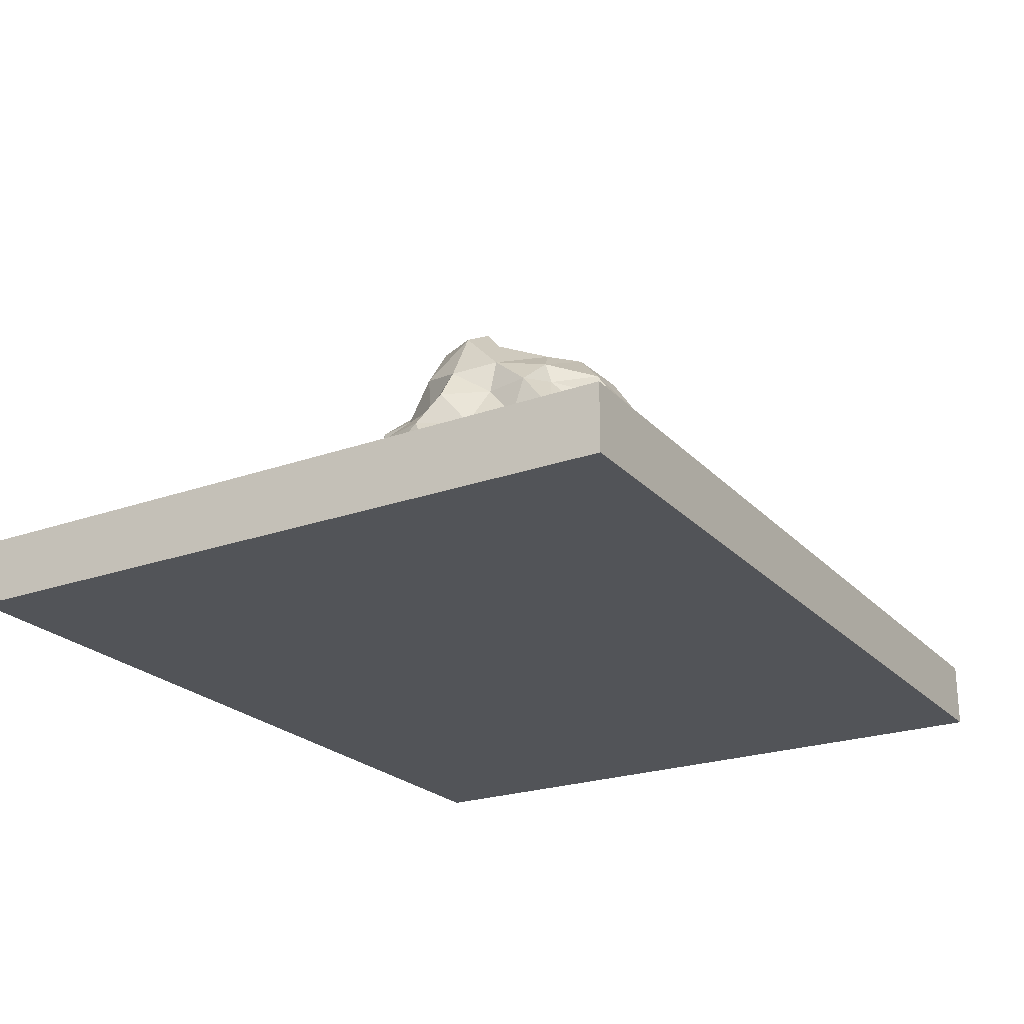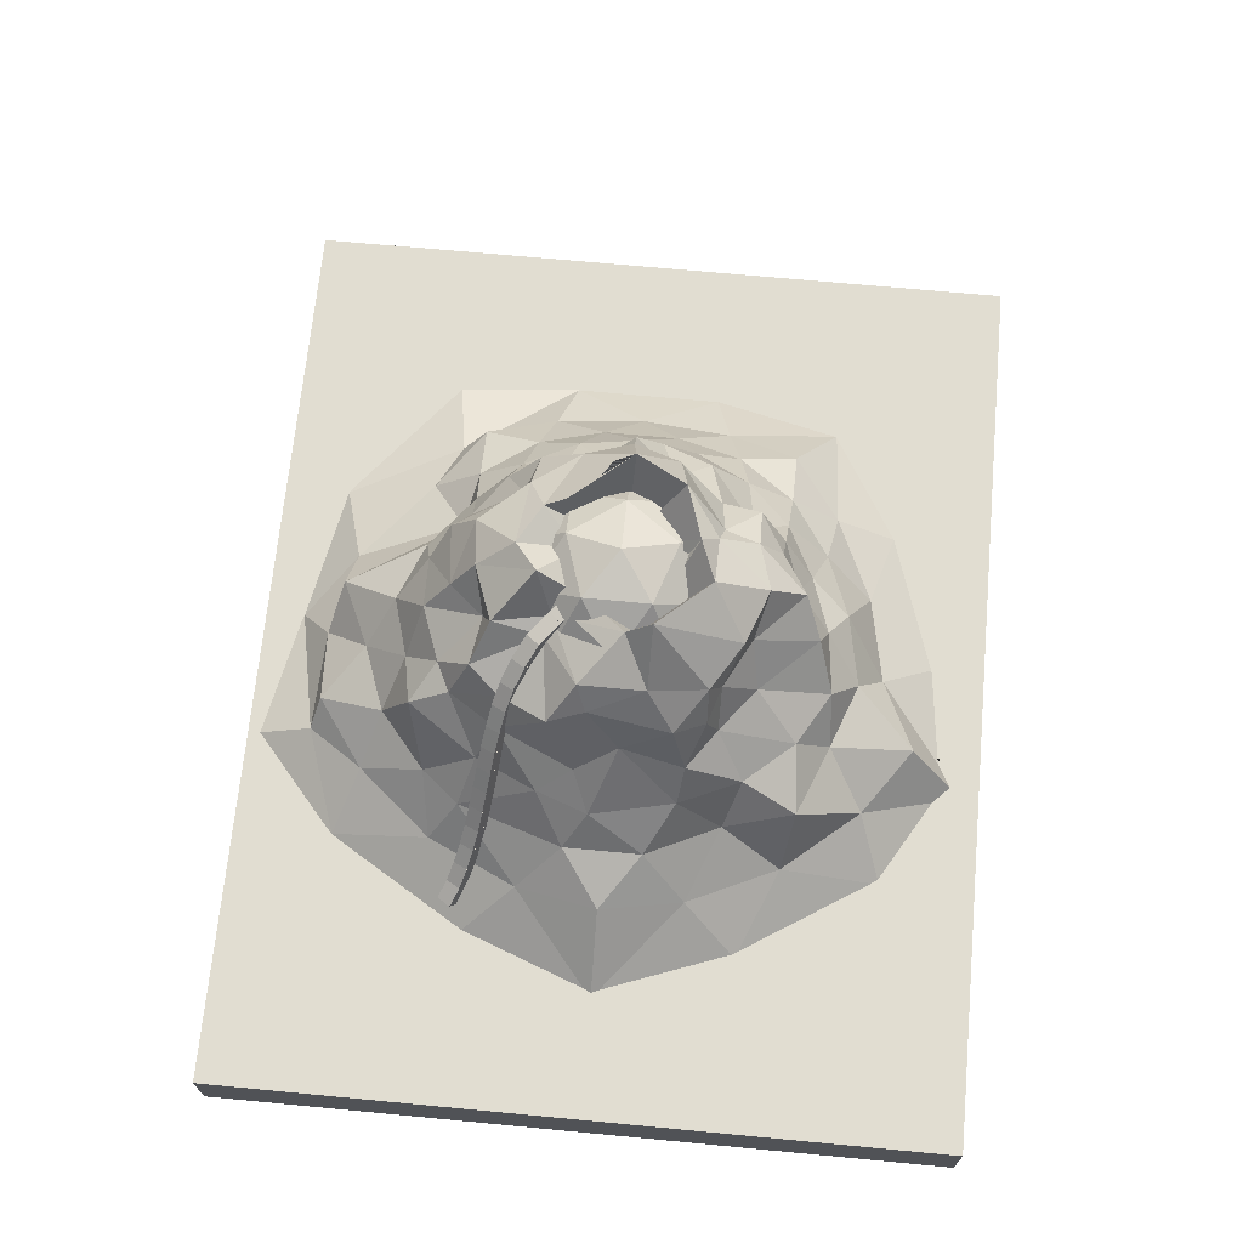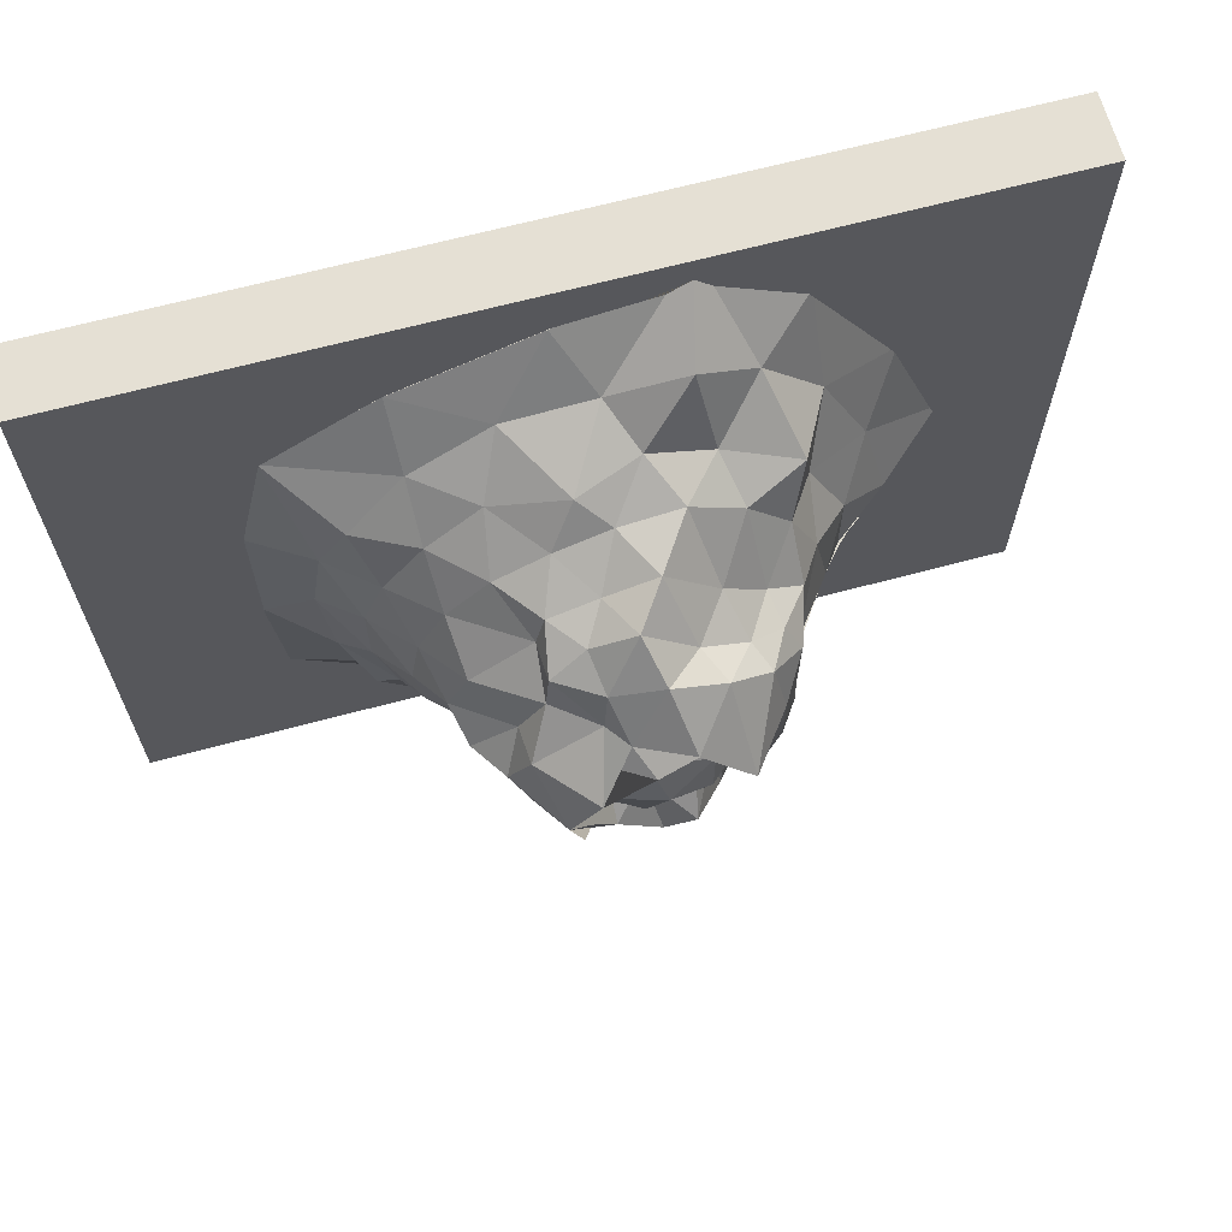
<metadata>
{"format":"obj","ext":"obj","renderer":"f3d","projection":"perspective","resolution":1024,"background":"white","views":[{"elev":-23.2,"azim":121.0,"up":"+Y"},{"elev":68.8,"azim":-84.6,"up":"+Y"},{"elev":65.9,"azim":164.9,"up":"+Z"}]}
</metadata>
<code>
o Volcano_Icosphere.002
v 62.7 17.42 45.55
v -23.95 17.42 84.09
v -77.5 17.42 0.6403
v -23.95 17.42 -82.81
v 62.7 17.42 -45.55
v 13.82 60.42 42.53
v -36.18 60.42 25.87
v -33.74 60.42 -29.12
v 13.82 60.42 -47.52
v 44.72 60.42 0
v 0 59.01 0
v 46.09 12.65 59.07
v 22.78 10.62 70.1
v -2.568 12.65 74.88
v 70.42 12.65 -25.58
v 73.7 10.62 2e-06
v 70.42 12.65 25.58
v 60.77 8.711 -52.55
v -41.93 12.65 70.94
v -59.63 10.62 49.69
v -72.01 12.65 24.07
v -30.3 8.711 -85.81
v -72.01 12.65 -22.79
v -59.63 10.62 -48.41
v -41.93 12.65 -69.66
v -2.568 12.65 -84.14
v 22.78 10.62 -78.73
v 46.09 12.65 -59.07
v 47.83 50.61 7.381
v 51.73 38.06 16.81
v 56.91 25.7 29.28
v 56.91 25.7 -29.28
v 51.73 38.06 -16.81
v 39.83 50.61 -7.381
v 7.761 50.61 47.77
v 1 38.06 57.22
v -9.263 25.7 67.17
v 45.43 25.7 45.07
v 31.97 38.06 44
v 21.8 50.61 43.21
v -45.03 48.61 21.18
v -51.73 38.06 19.67
v -63.25 25.7 11.69
v -27.83 25.7 60.34
v -31.97 38.06 50.46
v -34.36 50.61 29.04
v -30.36 50.61 -43.62
v -31.97 44.06 -54.84
v -28.83 25.7 -64.06
v -63.25 25.7 -10.41
v -51.73 38.06 -18.39
v -39.03 50.61 -30.09
v 21.8 50.61 -43.21
v 31.97 38.06 -44
v 45.43 25.7 -45.07
v -10.26 25.7 -70.89
v -0 38.06 -62.76
v 7.761 50.61 -53.45
v 32.55 63.17 11.94
v 25.41 64.34 25
v 24.2 63.17 35.83
v 1.482 63.17 49.56
v -13.14 64.34 36.25
v -26.6 63.17 29.04
v -40.64 63.17 17.35
v -38.31 67.15 -5.792
v -40.64 63.17 -16.07
v -26.6 63.17 -37.95
v -13.14 64.34 -35.62
v -4.405 63.17 -45.5
v 22.41 67.12 -28.51
v 34.41 64.34 -25
v 33.55 63.17 -11.94
v 3.88 88.83 20.37
v 8.123 80.59 25
v 11.64 70.93 35.83
v 37.67 70.93 0
v 26.29 89.11 1.472
v 12.56 59.76 0
v -10.16 60.4 7.381
v -21.27 90.59 10.13
v -30.48 70.93 25.71
v -10.16 75.4 -7.717
v -14.71 73.59 -16.85
v -19.52 70.93 -18.77
v 3.88 75.4 -11.94
v 0.4434 84.55 -27.67
v 11.64 70.93 -39.93
v 12.33 82.78 -21.51
v 31.91 74.24 -13.14
v 22.36 74.24 -26.29
v -7.91 86.93 -21.23
v -2.639 74.24 -38.32
v -18.09 74.24 -32.64
v -22.36 85.95 2.922
v -33.54 74.24 -8.557
v -33.54 74.24 9.838
v -6.91 87.34 24.72
v -18.09 74.24 33.92
v -2.639 74.24 39.6
v 18.09 90.61 15.52
v 13.36 74.24 26.29
v 31.91 74.24 13.14
v 35.09 51.88 -21.27
v 44 38.06 -31.97
v 33.54 51.88 -34.41
v -6.91 51.88 -53.2
v -16.81 38.06 -57.93
v -22.36 51.88 -47.52
v -47.36 45.88 -8.557
v -56.39 36.06 -3.889
v -43.13 54.68 3.406
v -22.36 51.88 38.61
v -16.81 38.06 59.21
v -6.91 51.88 54.48
v 24.54 51.88 34.41
v 44 38.06 31.97
v 42.09 51.88 21.27
v 16.81 38.06 -55.93
v 29.57 24.03 -48.24
v 9.138 24.03 -79.64
v -44 38.06 -35.56
v -44.35 24.03 -50.88
v -53.13 23.87 -40.23
v -44 38.06 36.84
v -52.98 24.03 32.48
v -49.35 30.03 52.16
v 16.81 38.06 51.73
v 9.138 31.03 62.88
v 29.57 24.03 56.24
v 54.39 38.06 -1e-06
v 62.63 24.03 10.74
v 62.63 24.03 -10.74
v 47.09 0.1089 -85.98
v 6.871 0.1089 -93.73
v -58.21 0.1089 -76.84
v 87.31 0.109 -21.15
v 87.31 0.1091 21.15
v 6.871 0.1088 89.57
v 47.09 0.1089 76.5
v 19.88 85.94 -7.768
v 13.91 84.36 -15.76
v 22.8 90.7 -4.273
v 14.83 78.33 8.081
v 12.69 82.45 17.95
v 12.25 80.76 19.07
v 1.94 65.67 12.25
v 7.761 81.25 15.5
v -18.54 77.27 -4.286
v -24.47 75.06 0.03679
v -58.31 1.1e-05 -76.59
v -60.92 1.1e-05 -72.62
v -56.33 1.1e-05 -78.66
v 49.85 1.1e-05 -84.06
v 46.85 1.1e-05 -85.9
v 7.08 1.1e-05 -93.56
v 4.401 1.1e-05 -94.43
v -30.11 1.1e-05 -101.4
v 78.6 1.1e-05 57.67
v 79.07 1.1e-05 57.44
v 79.14 1.1e-05 56.93
v 87.26 1.1e-05 20.91
v 86.74 1.1e-05 23.56
v 87.26 1.1e-05 -20.91
v 87.38 1.1e-05 -23.56
v 85.13 1.1e-05 31.15
v 84.23 1.1e-05 -56.51
v -96.65 1.1e-05 0.6403
v -95.66 1.1e-05 2.806
v -95.66 1.1e-05 -1.525
v -82.34 1.1e-05 -37.09
v -82.34 1.1e-05 38.37
v -81.25 1.1e-05 40.18
v -81.25 1.1e-05 -38.9
v -58.32 1.1e-05 75.92
v 6.141 1.1e-05 89.79
v -21.44 1.1e-05 92.92
v -28.08 1.1e-05 96.65
v -33.04 1.1e-05 91.76
v 55.93 1.1e-05 71.34
v 46.85 1.1e-05 76.53
v 7.08 1.1e-05 89.45
v 49.21 1.1e-05 75.21
v 6.358 1.1e-05 89.72
v -57.14 1.1e-05 77.65
f 1 17 31
f 2 14 37
f 3 21 43
f 4 25 49
f 5 28 55
f 1 31 38
f 2 37 44
f 3 43 50
f 4 49 56
f 5 55 32
f 6 61 76
f 7 64 82
f 8 67 85
f 9 70 88
f 10 73 77
f 79 86 11
f 78 143 141 142 89 79
f 77 90 78
f 79 89 86
f 89 87 86
f 78 90 89 142 141 143
f 90 91 89
f 89 91 87
f 91 88 87
f 77 73 90
f 73 72 90
f 90 72 91
f 72 71 91
f 91 71 88
f 71 9 88
f 86 83 11
f 87 92 86
f 88 93 87
f 86 92 83
f 92 84 83
f 87 93 92
f 93 94 92
f 92 94 84
f 94 85 84
f 88 70 93
f 70 69 93
f 93 69 94
f 69 68 94
f 94 68 85
f 68 8 85
f 83 80 11
f 84 149 95 83
f 85 96 84
f 83 95 80
f 95 81 80
f 84 96 150 95 149
f 96 97 95 150
f 95 97 81
f 97 82 81
f 85 67 96
f 67 66 96
f 96 66 97
f 66 65 97
f 97 65 82
f 65 7 82
f 80 74 147 11
f 81 98 80
f 82 99 81
f 80 98 74
f 98 75 74
f 81 99 98
f 99 100 98
f 98 100 75
f 100 76 75
f 82 64 99
f 64 63 99
f 99 63 100
f 63 62 100
f 100 62 76
f 62 6 76
f 74 148 79 11 147
f 75 146 101 145 74
f 76 102 75
f 74 145 101 144 79 148
f 101 78 79 144
f 75 102 101 146
f 102 103 101
f 101 103 78
f 103 77 78
f 76 61 102
f 61 60 102
f 102 60 103
f 60 59 103
f 103 59 77
f 59 10 77
f 34 73 10
f 33 104 34
f 32 105 33
f 34 104 73
f 104 72 73
f 33 105 104
f 105 106 104
f 104 106 72
f 106 71 72
f 32 55 105
f 55 54 105
f 105 54 106
f 54 53 106
f 106 53 71
f 53 9 71
f 58 70 9
f 57 107 58
f 56 108 57
f 58 107 70
f 107 69 70
f 57 108 107
f 108 109 107
f 107 109 69
f 109 68 69
f 56 49 108
f 49 48 108
f 108 48 109
f 48 47 109
f 109 47 68
f 47 8 68
f 52 67 8
f 51 110 52
f 50 111 51
f 52 110 67
f 110 66 67
f 51 111 110
f 111 112 110
f 110 112 66
f 112 65 66
f 50 43 111
f 43 42 111
f 111 42 112
f 42 41 112
f 112 41 65
f 41 7 65
f 46 64 7
f 45 113 46
f 44 114 45
f 46 113 64
f 113 63 64
f 45 114 113
f 114 115 113
f 113 115 63
f 115 62 63
f 44 37 114
f 37 36 114
f 114 36 115
f 36 35 115
f 115 35 62
f 35 6 62
f 40 61 6
f 39 116 40
f 38 117 39
f 40 116 61
f 116 60 61
f 39 117 116
f 117 118 116
f 116 118 60
f 118 59 60
f 38 31 117
f 31 30 117
f 117 30 118
f 30 29 118
f 118 29 59
f 29 10 59
f 53 58 9
f 54 119 53
f 55 120 54
f 53 119 58
f 119 57 58
f 54 120 119
f 120 121 119
f 119 121 57
f 121 56 57
f 55 28 120
f 28 27 120
f 120 27 121
f 27 26 121
f 121 26 56
f 26 4 56
f 47 52 8
f 48 122 47
f 49 123 48
f 47 122 52
f 122 51 52
f 48 123 122
f 123 124 122
f 122 124 51
f 124 50 51
f 49 25 123
f 25 24 123
f 123 24 124
f 24 23 124
f 124 23 50
f 23 3 50
f 41 46 7
f 42 125 41
f 43 126 42
f 41 125 46
f 125 45 46
f 42 126 125
f 126 127 125
f 125 127 45
f 127 44 45
f 43 21 126
f 21 20 126
f 126 20 127
f 20 19 127
f 127 19 44
f 19 2 44
f 35 40 6
f 36 128 35
f 37 129 36
f 35 128 40
f 128 39 40
f 36 129 128
f 129 130 128
f 128 130 39
f 130 38 39
f 37 14 129
f 14 13 129
f 129 13 130
f 13 12 130
f 130 12 38
f 12 1 38
f 29 34 10
f 30 131 29
f 31 132 30
f 29 131 34
f 131 33 34
f 30 132 131
f 132 133 131
f 131 133 33
f 133 32 33
f 31 17 132
f 17 16 132
f 132 16 133
f 16 15 133
f 133 15 32
f 15 5 32
f 18 28 5
f 18 134 28
f 134 27 28
f 134 135 27
f 135 26 27
f 135 22 26
f 22 4 26
f 22 25 4
f 22 136 25
f 136 24 25
f 15 18 5
f 16 137 15
f 17 138 16
f 15 137 18
f 16 138 137
f 139 13 14
f 139 140 13
f 140 12 13
f 159 180 183 181 182 184 176 177 178 179 185 175 173 172 169 168 170 171 174 152 151 153 158 157 156 155 154 167 165 164 162 163 166 161 160
f 17 1 160 161
f 154 134 18 167
f 154 155 134
f 135 134 155 156
f 156 157 135
f 158 22 135 157
f 153 136 22 158
f 153 151 136
f 152 136 151
f 174 24 136 152
f 23 24 174 171
f 23 171 170
f 3 23 170 168
f 3 168 169 21
f 172 21 169
f 21 172 173 20
f 175 20 173
f 185 19 20 175
f 179 19 185
f 178 2 19 179
f 167 18 137 165
f 164 137 138 162
f 165 137 164
f 166 138 17 161
f 166 163 138
f 162 138 163
f 2 178 177 14
f 176 184 139
f 14 177 176 139
f 182 139 184
f 181 140 139 182
f 140 181 183
f 140 183 180
f 159 12 140 180
f 159 160 1 12
o Cube_Cube.001
v -131.7 -19.89 104.9
v -131.7 1.2e-05 104.9
v -131.7 -19.89 -104.9
v -131.7 1.2e-05 -104.9
v 131.7 -19.89 104.9
v 131.7 1.2e-05 104.9
v 131.7 -19.89 -104.9
v 131.7 1.2e-05 -104.9
f 186 187 189 188
f 188 189 193 192
f 192 193 191 190
f 190 191 187 186
f 188 192 190 186
f 193 189 187 191
o BezierCurve_BezierCurve.002
v -92.64 -0.3374 -53.44
v -86.02 -1.153 -46.47
v -79.31 1.374 -41.16
v -72.54 6.621 -37.2
v -65.75 13.96 -34.3
v -58.98 22.78 -32.14
v -52.29 32.44 -30.43
v -45.69 42.33 -28.86
v -39.24 51.82 -27.14
v -32.98 60.29 -24.96
v -26.95 67.11 -22.02
v -21.19 71.66 -18.02
v -15.73 73.31 -12.66
l 194 195
l 195 196
l 196 197
l 197 198
l 198 199
l 199 200
l 200 201
l 201 202
l 202 203
l 203 204
l 204 205
l 205 206
o Cube.001_Cube.003
v -7.114 75.92 -4.773
v -7.378 80.2 -4.547
v -3.945 78.49 -7.501
v -4.051 80.51 -7.409
v -12.31 73.77 -9.541
v -12.53 78.11 -9.354
v -9.101 76.31 -12.3
v -9.212 78.41 -12.21
v -12.31 73.77 -9.541
v -12.57 78.06 -9.315
v -9.141 76.34 -12.27
v -9.248 78.36 -12.18
v -17.3 71.69 -14.1
v -17.83 76 -14.27
v -14.4 74.19 -17.21
v -14.67 76.29 -17.29
v -17.3 71.69 -14.1
v -17.87 75.94 -14.22
v -14.44 74.23 -17.18
v -14.7 76.24 -17.25
v -21.88 69.79 -18.3
v -23.38 73.72 -19.37
v -19.94 71.93 -22.3
v -20.67 73.84 -22.82
v -21.88 69.79 -18.3
v -23.4 73.68 -19.31
v -19.98 71.96 -22.27
v -20.68 73.79 -22.77
v -26.36 65.95 -21.23
v -28.49 69.42 -22.75
v -25.04 67.62 -25.68
v -26.08 69.31 -26.41
v -26.36 65.95 -21.23
v -28.5 69.38 -22.68
v -25.08 67.65 -25.65
v -26.08 69.27 -26.35
v -30.69 61.45 -23.58
v -33.26 64.48 -25.34
v -29.81 62.68 -28.27
v -31.06 64.16 -29.12
v -30.69 61.45 -23.58
v -33.26 64.45 -25.27
v -29.86 62.71 -28.24
v -31.06 64.13 -29.06
v -34.83 56.36 -25.34
v -37.65 59.09 -27.21
v -34.2 57.29 -30.14
v -35.58 58.61 -31.05
v -34.83 56.36 -25.34
v -37.65 59.06 -27.14
v -34.25 57.32 -30.12
v -35.57 58.59 -30.98
v -38.76 50.9 -26.61
v -41.71 53.47 -28.53
v -38.26 51.66 -31.46
v -39.69 52.91 -32.39
v -38.76 50.9 -26.61
v -41.7 53.45 -28.45
v -38.31 51.69 -31.43
v -39.68 52.89 -32.32
v -42.63 45.35 -27.74
v -45.65 47.8 -29.68
v -42.21 45.99 -32.61
v -43.69 47.18 -33.55
v -42.63 45.35 -27.74
v -45.65 47.78 -29.6
v -42.26 46.02 -32.58
v -43.67 47.16 -33.48
v -46.45 39.71 -28.73
v -49.51 42.1 -30.68
v -46.08 40.28 -33.61
v -47.56 41.45 -34.56
v -46.45 39.71 -28.73
v -49.5 42.08 -30.6
v -46.12 40.31 -33.59
v -47.55 41.43 -34.49
v -50.25 34.02 -29.64
v -53.3 36.43 -31.59
v -49.88 34.59 -34.52
v -51.36 35.76 -35.47
v -50.25 34.02 -29.64
v -53.3 36.41 -31.51
v -49.93 34.62 -34.49
v -51.35 35.74 -35.4
v -54.11 28.36 -30.59
v -57.12 30.82 -32.53
v -53.71 28.97 -35.47
v -55.18 30.17 -36.41
v -54.11 28.36 -30.59
v -57.12 30.8 -32.46
v -53.76 29 -35.44
v -55.16 30.15 -36.34
v -58.02 22.74 -31.6
v -60.97 25.29 -33.53
v -57.57 23.43 -36.47
v -59.01 24.67 -37.4
v -58.02 22.74 -31.6
v -60.97 25.27 -33.45
v -57.62 23.46 -36.44
v -58.99 24.65 -37.33
v -62.16 17.3 -32.9
v -64.97 20.04 -34.78
v -61.58 18.15 -37.73
v -62.95 19.48 -38.63
v -62.16 17.3 -32.9
v -64.96 20.01 -34.7
v -61.63 18.18 -37.7
v -62.94 19.45 -38.57
v -66.49 12.1 -34.5
v -69.09 15.08 -36.3
v -65.73 13.17 -39.26
v -66.99 14.62 -40.13
v -66.49 12.1 -34.5
v -69.09 15.05 -36.22
v -65.77 13.2 -39.23
v -66.99 14.59 -40.06
v -71.02 7.158 -36.42
v -73.32 10.45 -38.09
v -69.99 8.499 -41.06
v -71.11 10.1 -41.86
v -71.02 7.158 -36.42
v -73.33 10.42 -38.01
v -70.04 8.531 -41.03
v -71.11 10.07 -41.8
v -75.98 2.981 -39.15
v -77.76 6.697 -40.53
v -74.49 4.703 -43.53
v -75.36 6.509 -44.19
f 207 209 210 208
f 209 213 214 210
f 213 211 212 214
f 211 207 208 212
f 209 207 211 213
f 214 212 208 210
f 215 217 218 216
f 217 221 222 218
f 221 219 220 222
f 219 215 216 220
f 217 215 219 221
f 222 220 216 218
f 223 225 226 224
f 225 229 230 226
f 229 227 228 230
f 227 223 224 228
f 225 223 227 229
f 230 228 224 226
f 231 233 234 232
f 233 237 238 234
f 237 235 236 238
f 235 231 232 236
f 233 231 235 237
f 238 236 232 234
f 239 241 242 240
f 241 245 246 242
f 245 243 244 246
f 243 239 240 244
f 241 239 243 245
f 246 244 240 242
f 247 249 250 248
f 249 253 254 250
f 253 251 252 254
f 251 247 248 252
f 249 247 251 253
f 254 252 248 250
f 255 257 258 256
f 257 261 262 258
f 261 259 260 262
f 259 255 256 260
f 257 255 259 261
f 262 260 256 258
f 263 265 266 264
f 265 269 270 266
f 269 267 268 270
f 267 263 264 268
f 265 263 267 269
f 270 268 264 266
f 271 273 274 272
f 273 277 278 274
f 277 275 276 278
f 275 271 272 276
f 273 271 275 277
f 278 276 272 274
f 279 281 282 280
f 281 285 286 282
f 285 283 284 286
f 283 279 280 284
f 281 279 283 285
f 286 284 280 282
f 287 289 290 288
f 289 293 294 290
f 293 291 292 294
f 291 287 288 292
f 289 287 291 293
f 294 292 288 290
f 295 297 298 296
f 297 301 302 298
f 301 299 300 302
f 299 295 296 300
f 297 295 299 301
f 302 300 296 298
f 303 305 306 304
f 305 309 310 306
f 309 307 308 310
f 307 303 304 308
f 305 303 307 309
f 310 308 304 306
f 311 313 314 312
f 313 317 318 314
f 317 315 316 318
f 315 311 312 316
f 313 311 315 317
f 318 316 312 314
f 319 321 322 320
f 321 325 326 322
f 325 323 324 326
f 323 319 320 324
f 321 319 323 325
f 326 324 320 322
f 327 329 330 328
f 329 333 334 330
f 333 331 332 334
f 331 327 328 332
f 329 327 331 333
f 334 332 328 330
o Icosphere_Icosphere.004
v 0 27.37 0
v 21.71 43.95 15.77
v -8.292 43.95 25.52
v -26.83 43.95 0
v -8.292 43.95 -25.52
v 21.71 43.95 -15.77
v 8.292 70.78 25.52
v -21.71 70.78 15.77
v -21.71 70.78 -15.77
v 8.292 70.78 -25.52
v 26.83 70.78 0
v 0 87.37 0
v -4.874 31.85 15
v 12.76 31.85 9.27
v 7.886 41.59 24.27
v 25.52 41.59 0
v 12.76 31.85 -9.27
v -15.77 31.85 0
v -20.65 41.59 15
v -4.874 31.85 -15
v -20.65 41.59 -15
v 7.886 41.59 -24.27
v 28.53 57.37 9.27
v 28.53 57.37 -9.27
v 0 57.37 30
v 17.63 57.37 24.27
v -28.53 57.37 9.27
v -17.63 57.37 24.27
v -17.63 57.37 -24.27
v -28.53 57.37 -9.27
v 17.63 57.37 -24.27
v 0 57.37 -30
v 20.65 73.14 15
v -7.886 73.14 24.27
v -25.52 73.14 0
v -7.886 73.14 -24.27
v 20.65 73.14 -15
v 4.874 82.89 15
v 15.77 82.89 0
v -12.76 82.89 9.27
v -12.76 82.89 -9.27
v 4.874 82.89 -15
f 335 348 347
f 336 348 350
f 335 347 352
f 335 352 354
f 335 354 351
f 336 350 357
f 337 349 359
f 338 353 361
f 339 355 363
f 340 356 365
f 336 357 360
f 337 359 362
f 338 361 364
f 339 363 366
f 340 365 358
f 341 367 372
f 342 368 374
f 343 369 375
f 344 370 376
f 345 371 373
f 373 376 346
f 373 371 376
f 371 344 376
f 376 375 346
f 376 370 375
f 370 343 375
f 375 374 346
f 375 369 374
f 369 342 374
f 374 372 346
f 374 368 372
f 368 341 372
f 372 373 346
f 372 367 373
f 367 345 373
f 358 371 345
f 358 365 371
f 365 344 371
f 366 370 344
f 366 363 370
f 363 343 370
f 364 369 343
f 364 361 369
f 361 342 369
f 362 368 342
f 362 359 368
f 359 341 368
f 360 367 341
f 360 357 367
f 357 345 367
f 365 366 344
f 365 356 366
f 356 339 366
f 363 364 343
f 363 355 364
f 355 338 364
f 361 362 342
f 361 353 362
f 353 337 362
f 359 360 341
f 359 349 360
f 349 336 360
f 357 358 345
f 357 350 358
f 350 340 358
f 351 356 340
f 351 354 356
f 354 339 356
f 354 355 339
f 354 352 355
f 352 338 355
f 352 353 338
f 352 347 353
f 347 337 353
f 350 351 340
f 350 348 351
f 348 335 351
f 347 349 337
f 347 348 349
f 348 336 349

</code>
